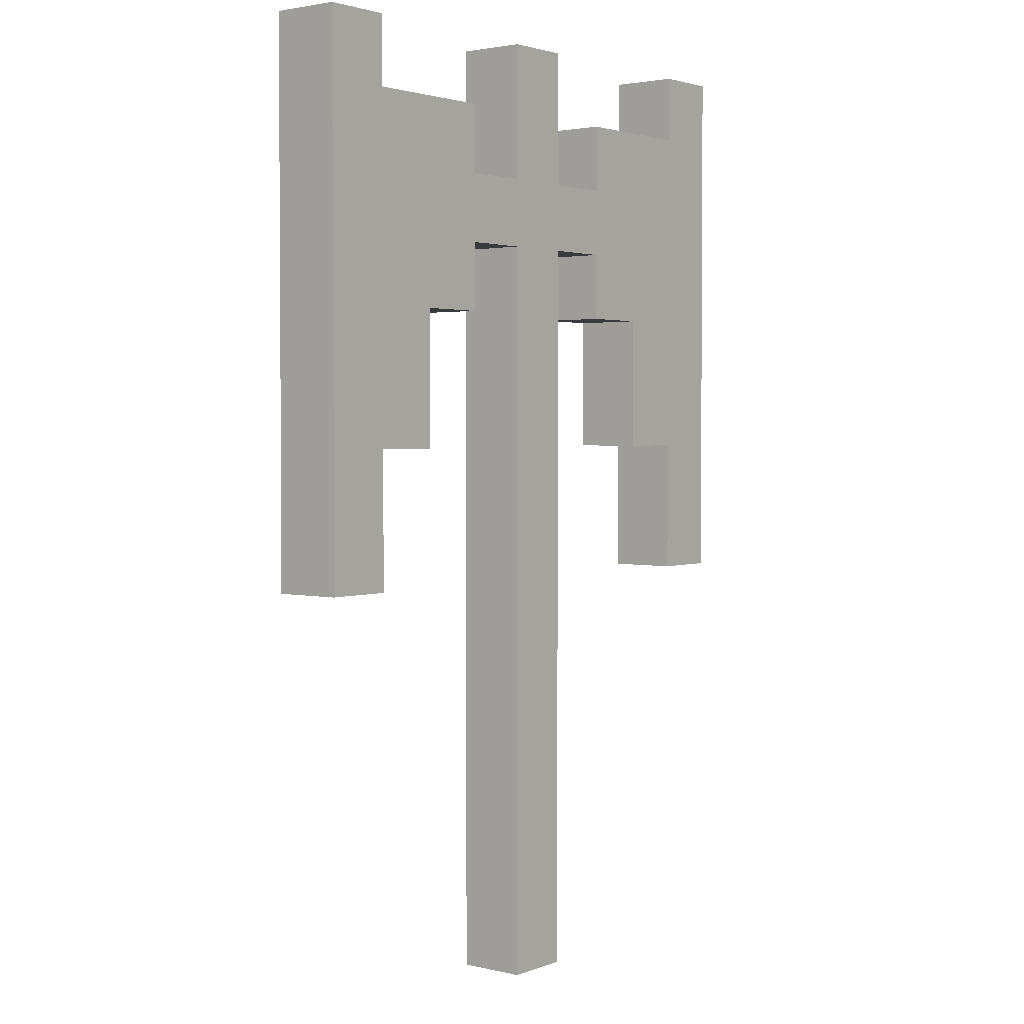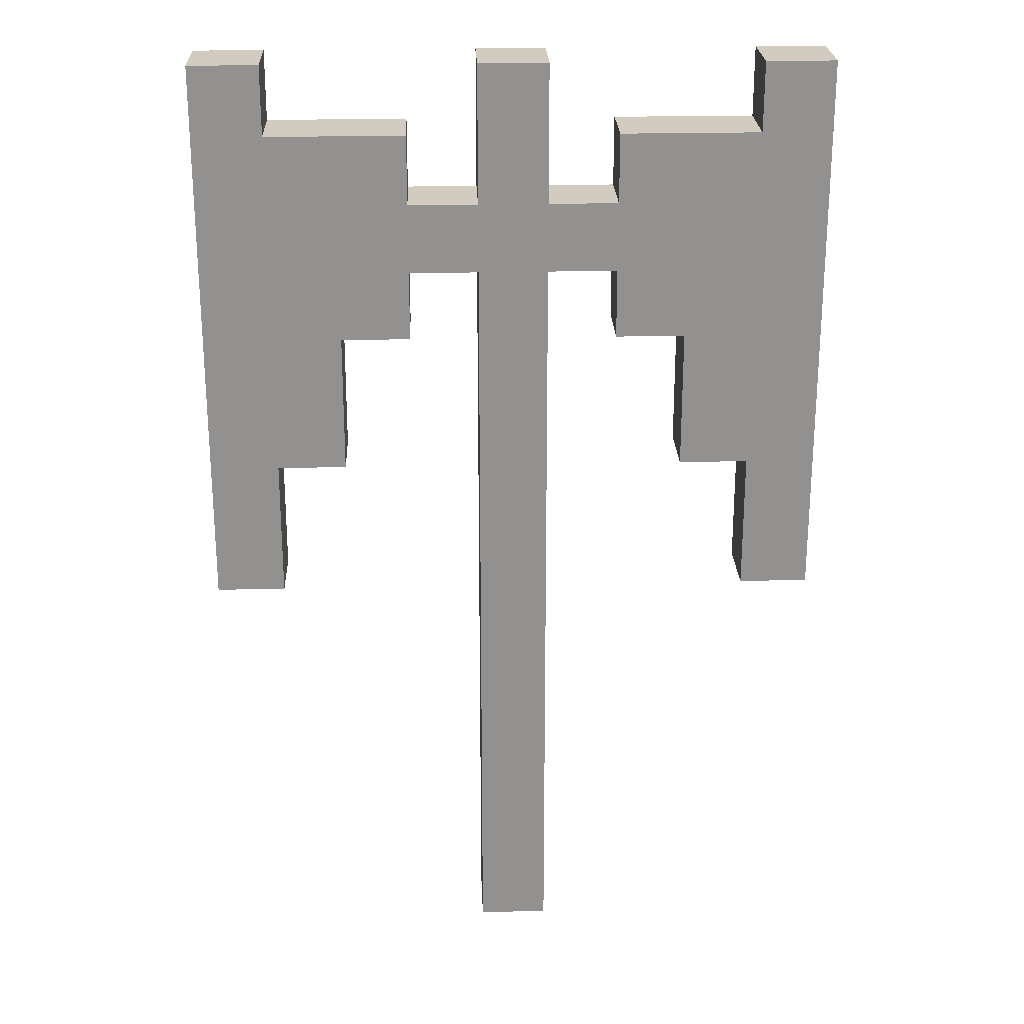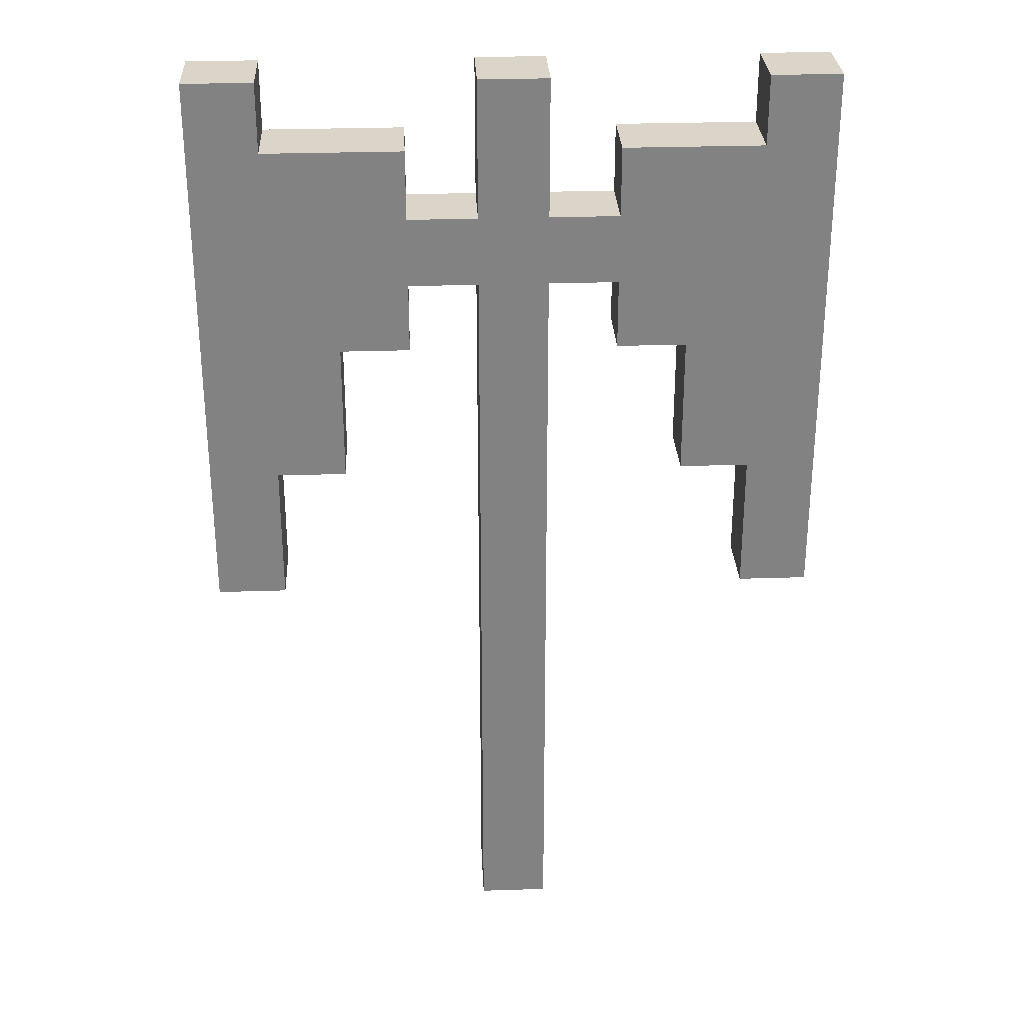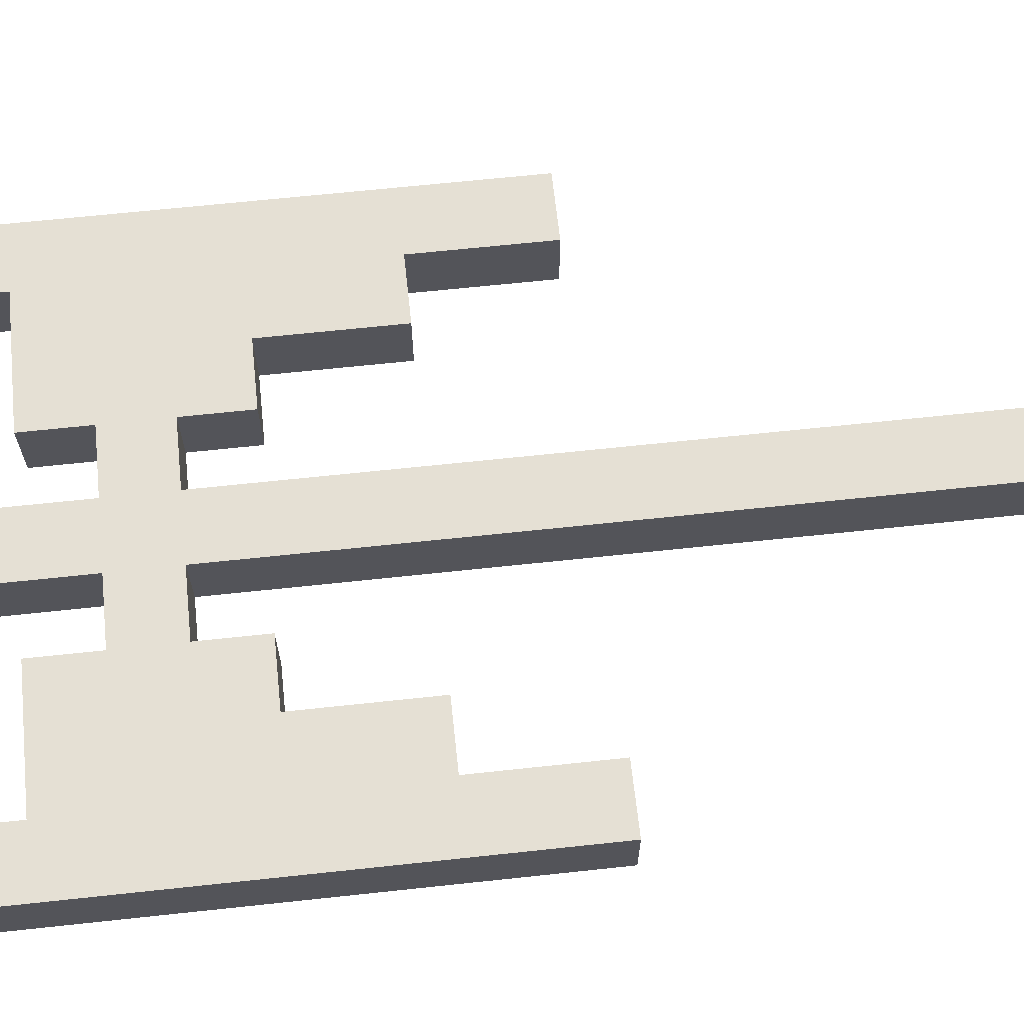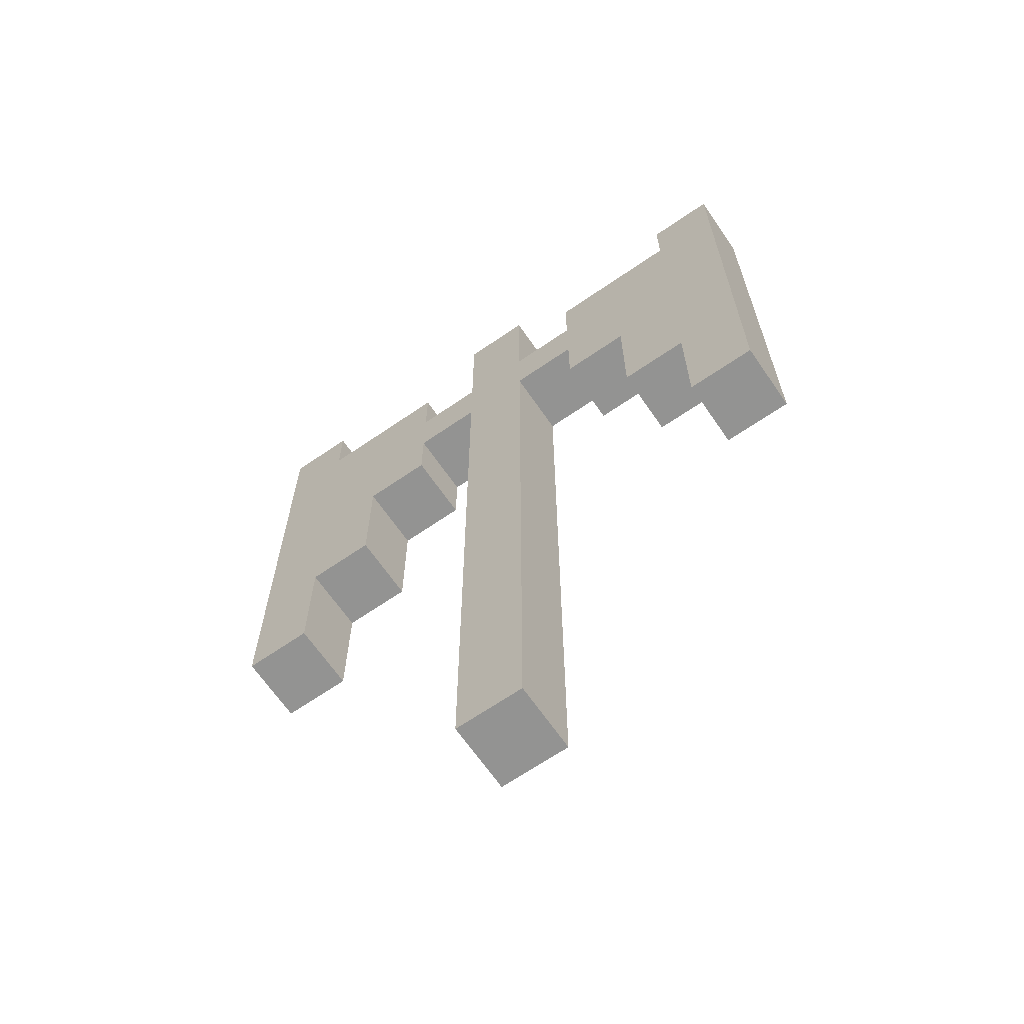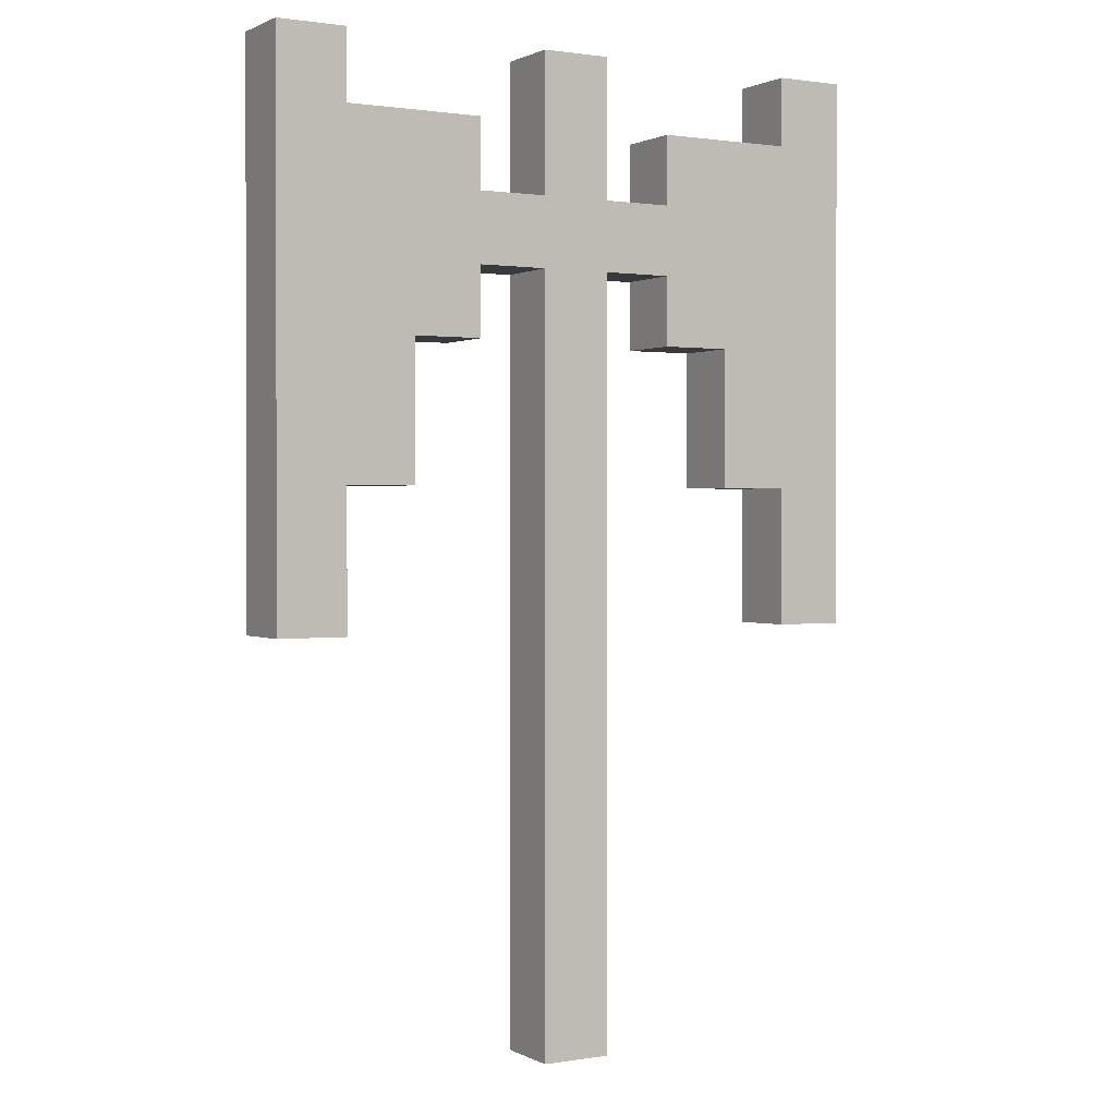
<metadata>
{"format":"obj","ext":"obj","renderer":"f3d","projection":"perspective","resolution":1024,"background":"white","views":[{"elev":2.4,"azim":128.5,"up":"+Z"},{"elev":24.1,"azim":177.8,"up":"+Z"},{"elev":29.4,"azim":-2.8,"up":"+Z"},{"elev":65.3,"azim":83.8,"up":"+Y"},{"elev":-66.6,"azim":-145.4,"up":"+Z"},{"elev":1.0,"azim":-30.3,"up":"+Z"}]}
</metadata>
<code>
o
v -0.5 0 0.8
v -0.5 0 0.3
v -0.5 0 0
v -0.5 0.1 0.8
v -0.5 0.1 0.3
v -0.5 0.1 0
v -0.1 0 0.8
v -0.1 0 0.6
v -0.1 0 0.5
v -0.1 0 0.1
v -0.1 0 -0.6
v -0.1 0.1 0.8
v -0.1 0.1 0.6
v -0.1 0.1 0.5
v -0.1 0.1 0.1
v -0.1 0.1 -0.6
v 0.1 0 0.7
v 0.1 0 0.6
v 0.1 0 0.5
v 0.1 0 0.4
v 0.1 0.1 0.7
v 0.1 0.1 0.6
v 0.1 0.1 0.5
v 0.1 0.1 0.4
v 0.2 0 0.4
v 0.2 0 0.3
v 0.2 0 0.2
v 0.2 0.1 0.4
v 0.2 0.1 0.3
v 0.2 0.1 0.2
v 0.3 0 0.8
v 0.3 0 0.7
v 0.3 0 0.2
v 0.3 0 0
v 0.3 0.1 0.8
v 0.3 0.1 0.7
v 0.3 0.1 0.2
v 0.3 0.1 0
v -0.4 0 0.8
v -0.4 0 0.7
v -0.4 0 0.2
v -0.4 0 0
v -0.4 0.1 0.8
v -0.4 0.1 0.7
v -0.4 0.1 0.2
v -0.4 0.1 0
v -0.3 0 0.4
v -0.3 0 0.2
v -0.3 0.1 0.4
v -0.3 0.1 0.2
v -0.2 0 0.7
v -0.2 0 0.6
v -0.2 0 0.5
v -0.2 0 0.4
v -0.2 0.1 0.7
v -0.2 0.1 0.6
v -0.2 0.1 0.5
v -0.2 0.1 0.4
v 0 0 0.8
v 0 0 0.6
v 0 0 0.5
v 0 0 0.1
v 0 0 -0.6
v 0 0.1 0.8
v 0 0.1 0.6
v 0 0.1 0.5
v 0 0.1 0.1
v 0 0.1 -0.6
v 0.4 0 0.8
v 0.4 0 0.5
v 0.4 0 0
v 0.4 0.1 0.8
v 0.4 0.1 0.5
v 0.4 0.1 0
v -0.5 0 0.8
v -0.5 0.1 0.8
v -0.4 0 0.8
v -0.4 0.1 0.8
v -0.1 0 0.8
v -0.1 0.1 0.8
v 0 0 0.8
v 0 0.1 0.8
v 0.3 0 0.8
v 0.3 0.1 0.8
v 0.4 0 0.8
v 0.4 0.1 0.8
v -0.4 0 0.7
v -0.4 0.1 0.7
v -0.3 0 0.7
v -0.3 0.1 0.7
v -0.2 0 0.7
v -0.2 0.1 0.7
v 0.1 0 0.7
v 0.1 0.1 0.7
v 0.3 0 0.7
v 0.3 0.1 0.7
v -0.2 0 0.6
v -0.2 0.1 0.6
v -0.1 0 0.6
v -0.1 0.1 0.6
v 0 0 0.6
v 0 0.1 0.6
v 0.1 0 0.6
v 0.1 0.1 0.6
v -0.2 0 0.5
v -0.2 0.1 0.5
v -0.1 0 0.5
v -0.1 0.1 0.5
v 0 0 0.5
v 0 0.1 0.5
v 0.1 0 0.5
v 0.1 0.1 0.5
v -0.3 0 0.4
v -0.3 0.1 0.4
v -0.2 0 0.4
v -0.2 0.1 0.4
v 0.1 0 0.4
v 0.1 0.1 0.4
v 0.2 0 0.4
v 0.2 0.1 0.4
v -0.4 0 0.2
v -0.4 0.1 0.2
v -0.3 0 0.2
v -0.3 0.1 0.2
v 0.2 0 0.2
v 0.2 0.1 0.2
v 0.3 0 0.2
v 0.3 0.1 0.2
v -0.5 0 0
v -0.5 0.1 0
v -0.4 0 0
v -0.4 0.1 0
v 0.3 0 0
v 0.3 0.1 0
v 0.4 0 0
v 0.4 0.1 0
v -0.1 0 -0.6
v -0.1 0.1 -0.6
v 0 0 -0.6
v 0 0.1 -0.6
v -0.5 0 0.8
v -0.4 0 0.8
v -0.1 0 0.8
v 0 0 0.8
v 0.3 0 0.8
v 0.4 0 0.8
v -0.4 0 0.7
v -0.3 0 0.7
v -0.2 0 0.7
v 0.1 0 0.7
v 0.3 0 0.7
v -0.4 0 0.6
v -0.3 0 0.6
v -0.2 0 0.6
v -0.1 0 0.6
v 0 0 0.6
v 0.1 0 0.6
v 0.2 0 0.6
v 0.3 0 0.6
v -0.4 0 0.5
v -0.3 0 0.5
v -0.2 0 0.5
v -0.1 0 0.5
v 0 0 0.5
v 0.1 0 0.5
v 0.3 0 0.5
v 0.4 0 0.5
v -0.3 0 0.4
v -0.2 0 0.4
v 0.1 0 0.4
v 0.2 0 0.4
v 0.3 0 0.4
v -0.5 0 0.3
v -0.4 0 0.3
v 0.2 0 0.3
v 0.3 0 0.3
v -0.4 0 0.2
v -0.3 0 0.2
v 0.2 0 0.2
v 0.3 0 0.2
v -0.1 0 0.1
v 0 0 0.1
v -0.5 0 0
v -0.4 0 0
v 0.3 0 0
v 0.4 0 0
v -0.1 0 -0.6
v 0 0 -0.6
v -0.5 0.1 0.8
v -0.4 0.1 0.8
v -0.1 0.1 0.8
v 0 0.1 0.8
v 0.3 0.1 0.8
v 0.4 0.1 0.8
v -0.4 0.1 0.7
v -0.3 0.1 0.7
v -0.2 0.1 0.7
v 0.1 0.1 0.7
v 0.3 0.1 0.7
v -0.4 0.1 0.6
v -0.3 0.1 0.6
v -0.2 0.1 0.6
v -0.1 0.1 0.6
v 0 0.1 0.6
v 0.1 0.1 0.6
v 0.2 0.1 0.6
v 0.3 0.1 0.6
v -0.4 0.1 0.5
v -0.3 0.1 0.5
v -0.2 0.1 0.5
v -0.1 0.1 0.5
v 0 0.1 0.5
v 0.1 0.1 0.5
v 0.3 0.1 0.5
v 0.4 0.1 0.5
v -0.3 0.1 0.4
v -0.2 0.1 0.4
v 0.1 0.1 0.4
v 0.2 0.1 0.4
v 0.3 0.1 0.4
v -0.5 0.1 0.3
v -0.4 0.1 0.3
v 0.2 0.1 0.3
v 0.3 0.1 0.3
v -0.4 0.1 0.2
v -0.3 0.1 0.2
v 0.2 0.1 0.2
v 0.3 0.1 0.2
v -0.1 0.1 0.1
v 0 0.1 0.1
v -0.5 0.1 0
v -0.4 0.1 0
v 0.3 0.1 0
v 0.4 0.1 0
v -0.1 0.1 -0.6
v 0 0.1 -0.6
f 4 2 1
f 5 3 2
f 5 2 4
f 6 3 5
f 12 8 7
f 13 8 12
f 14 10 9
f 15 11 10
f 15 10 14
f 16 11 15
f 21 18 17
f 22 18 21
f 23 20 19
f 24 20 23
f 28 26 25
f 29 27 26
f 29 26 28
f 30 27 29
f 35 32 31
f 36 32 35
f 37 34 33
f 38 34 37
f 39 40 43
f 43 40 44
f 41 42 45
f 45 42 46
f 47 48 49
f 49 48 50
f 51 52 55
f 55 52 56
f 53 54 57
f 57 54 58
f 59 60 64
f 64 60 65
f 61 62 66
f 62 63 67
f 66 62 67
f 67 63 68
f 69 70 72
f 70 71 73
f 72 70 73
f 73 71 74
f 77 76 75
f 78 76 77
f 81 80 79
f 82 80 81
f 85 84 83
f 86 84 85
f 89 88 87
f 90 88 89
f 91 90 89
f 92 90 91
f 95 94 93
f 96 94 95
f 99 98 97
f 100 98 99
f 103 102 101
f 104 102 103
f 105 106 107
f 107 106 108
f 109 110 111
f 111 110 112
f 113 114 115
f 115 114 116
f 117 118 119
f 119 118 120
f 121 122 123
f 123 122 124
f 125 126 127
f 127 126 128
f 129 130 131
f 131 130 132
f 133 134 135
f 135 134 136
f 137 138 139
f 139 138 140
f 147 142 141
f 151 146 145
f 152 147 141
f 152 148 147
f 153 149 148
f 153 148 152
f 154 149 153
f 155 144 143
f 156 144 155
f 157 151 150
f 158 151 157
f 159 146 151
f 159 151 158
f 160 152 141
f 160 153 152
f 161 154 153
f 161 153 160
f 161 155 154
f 162 155 161
f 163 156 155
f 163 155 162
f 164 158 157
f 164 156 163
f 164 157 156
f 165 158 164
f 166 146 159
f 166 159 158
f 167 146 166
f 168 162 161
f 168 161 160
f 169 162 168
f 170 158 165
f 171 167 166
f 171 158 170
f 171 166 158
f 172 167 171
f 173 160 141
f 174 168 160
f 174 160 173
f 175 172 171
f 176 167 172
f 176 172 175
f 177 168 174
f 177 174 173
f 178 168 177
f 179 176 175
f 180 167 176
f 180 176 179
f 181 164 163
f 182 164 181
f 183 177 173
f 184 177 183
f 185 167 180
f 186 167 185
f 187 182 181
f 188 182 187
f 189 190 195
f 193 194 199
f 189 195 200
f 195 196 200
f 196 197 201
f 200 196 201
f 201 197 202
f 191 192 203
f 203 192 204
f 198 199 205
f 205 199 206
f 199 194 207
f 206 199 207
f 189 200 208
f 200 201 208
f 201 202 209
f 208 201 209
f 202 203 209
f 209 203 210
f 203 204 211
f 210 203 211
f 205 206 212
f 211 204 212
f 204 205 212
f 212 206 213
f 207 194 214
f 206 207 214
f 214 194 215
f 209 210 216
f 208 209 216
f 216 210 217
f 213 206 218
f 214 215 219
f 218 206 219
f 206 214 219
f 219 215 220
f 189 208 221
f 208 216 222
f 221 208 222
f 219 220 223
f 220 215 224
f 223 220 224
f 222 216 225
f 221 222 225
f 225 216 226
f 223 224 227
f 224 215 228
f 227 224 228
f 211 212 229
f 229 212 230
f 221 225 231
f 231 225 232
f 228 215 233
f 233 215 234
f 229 230 235
f 235 230 236

</code>
